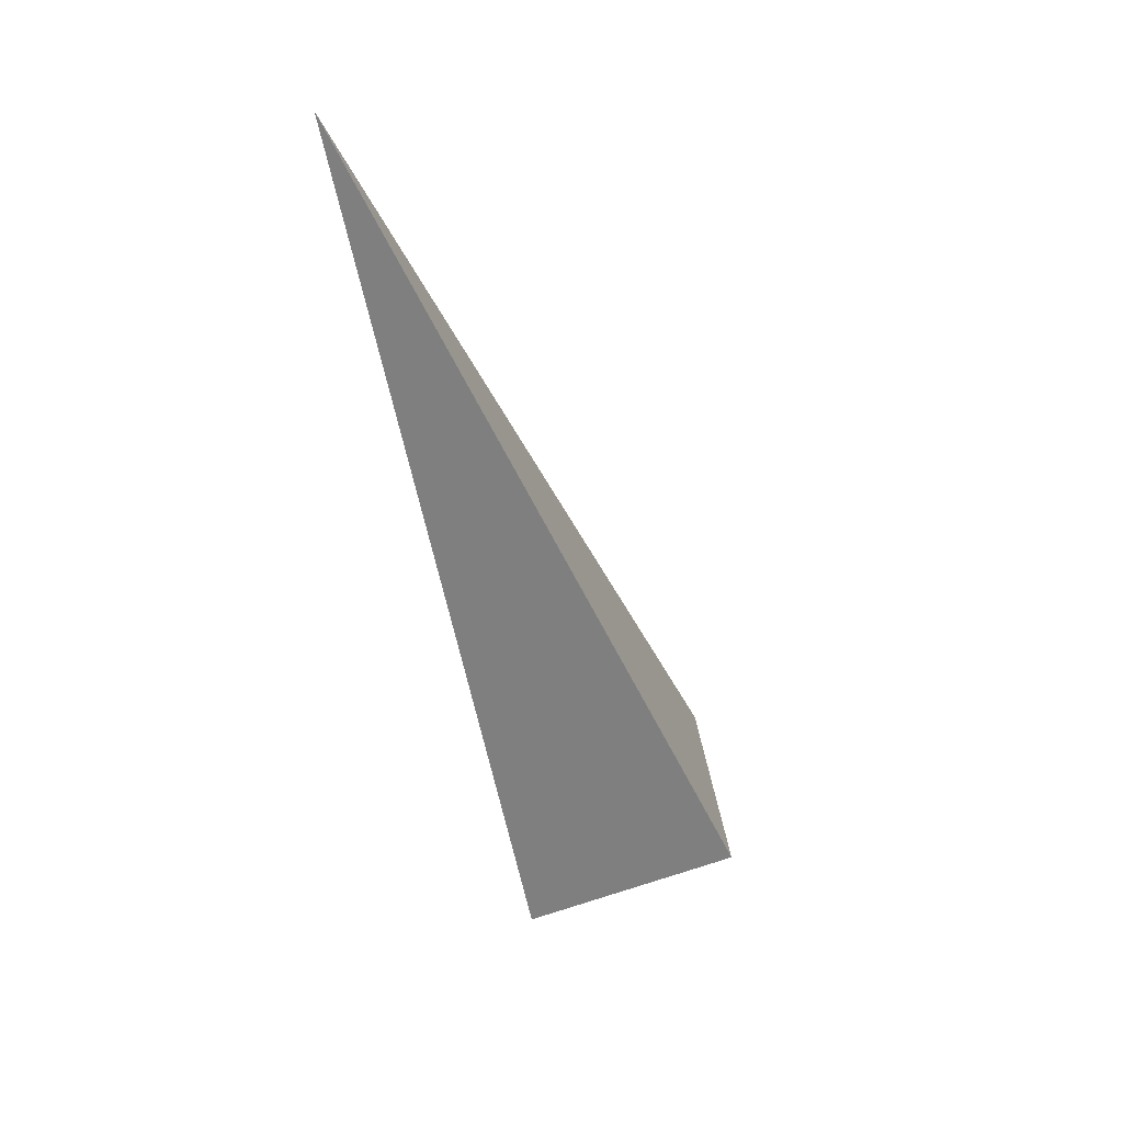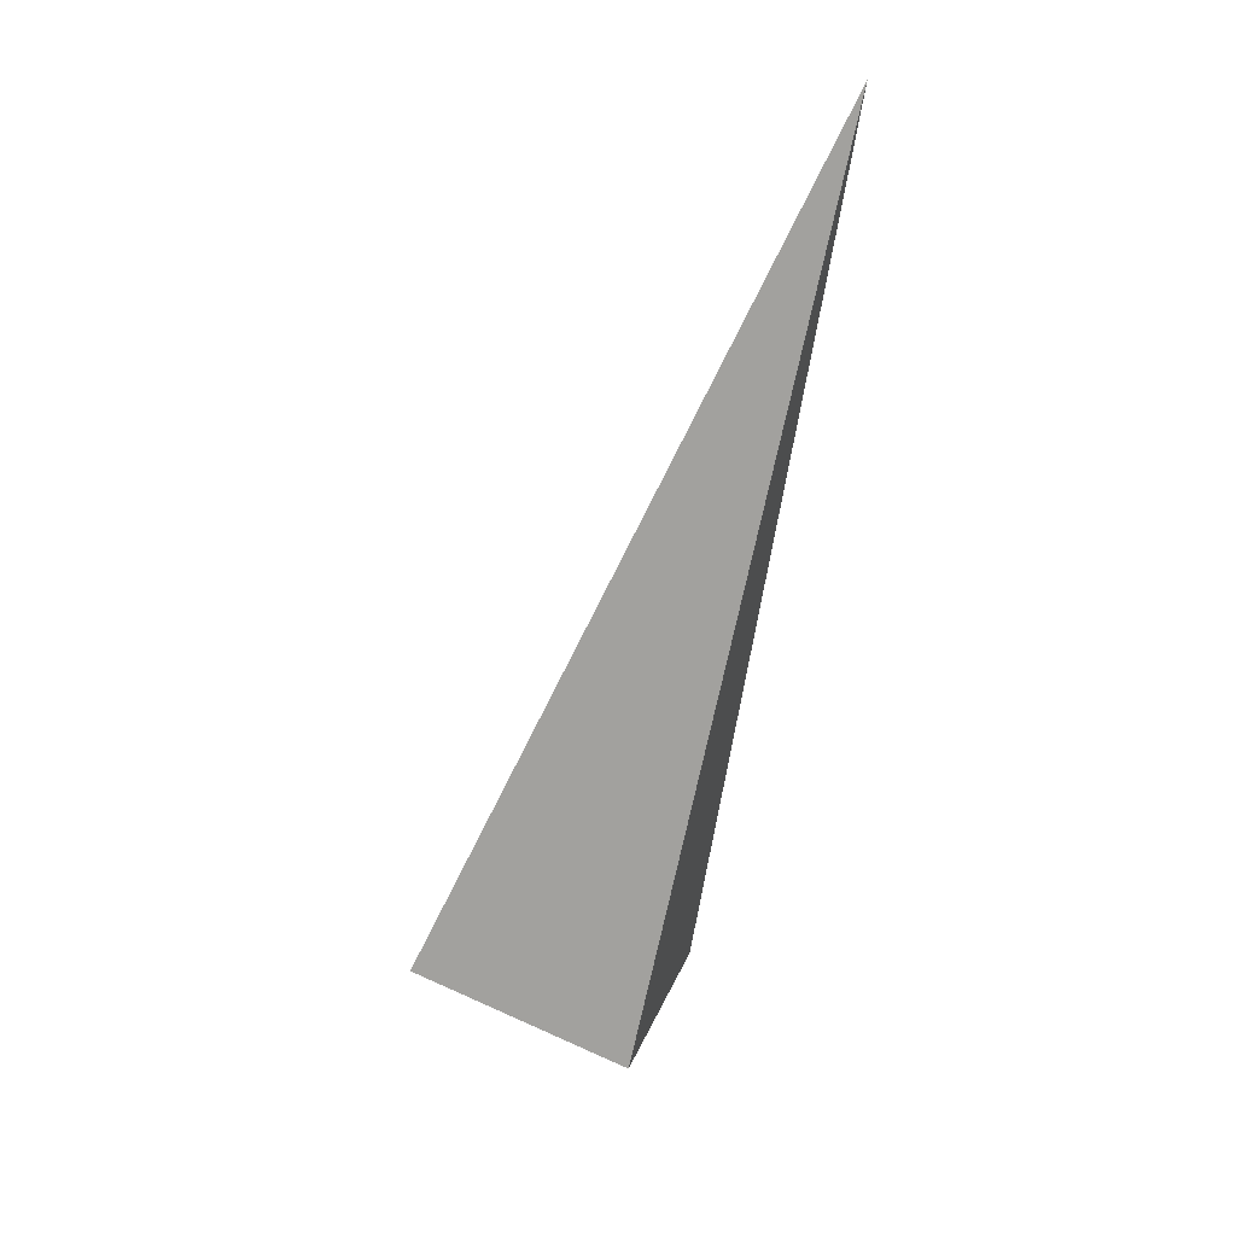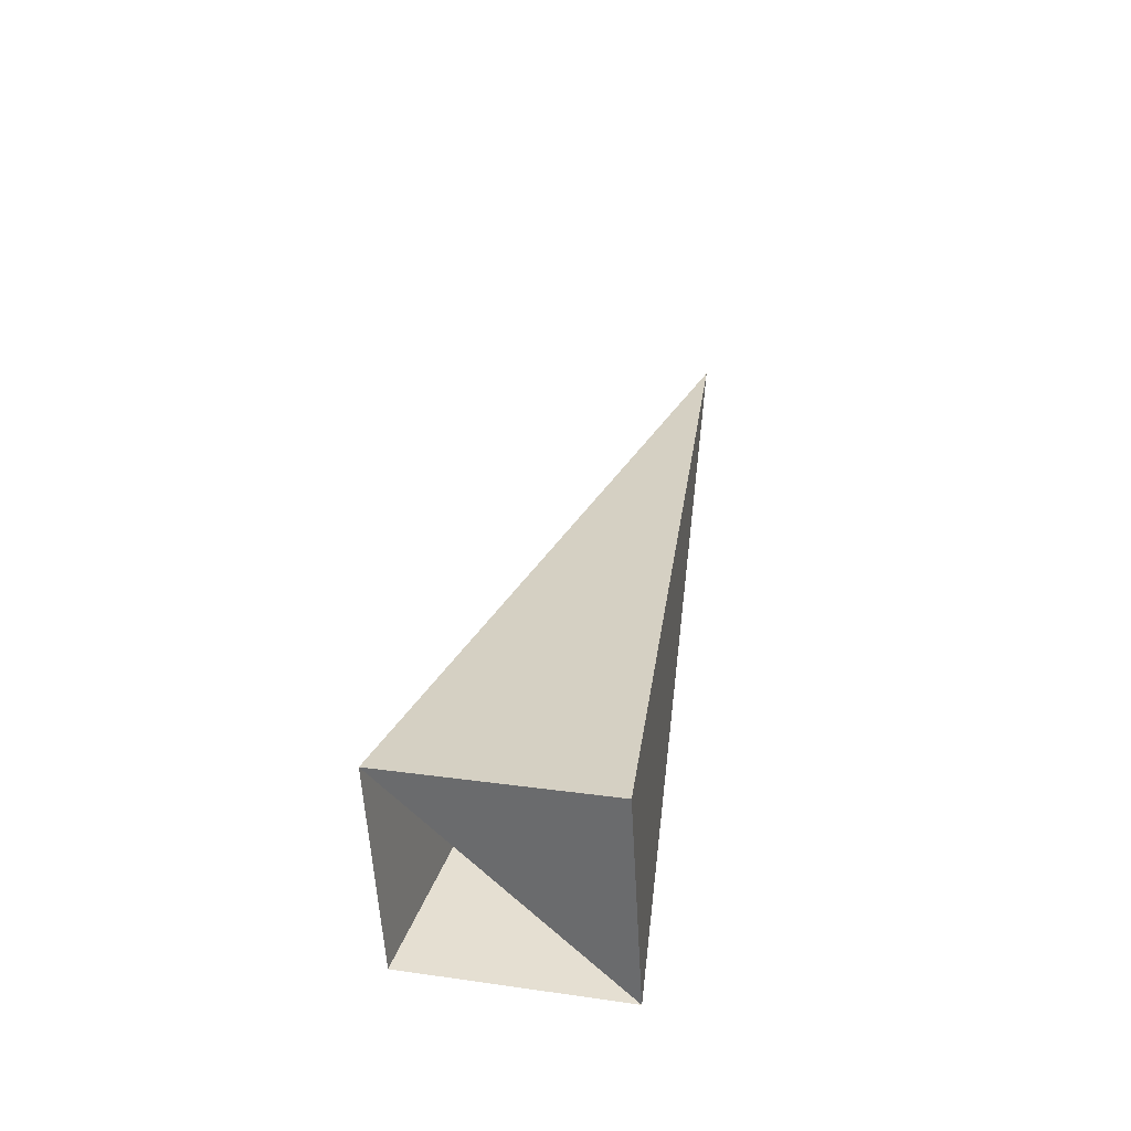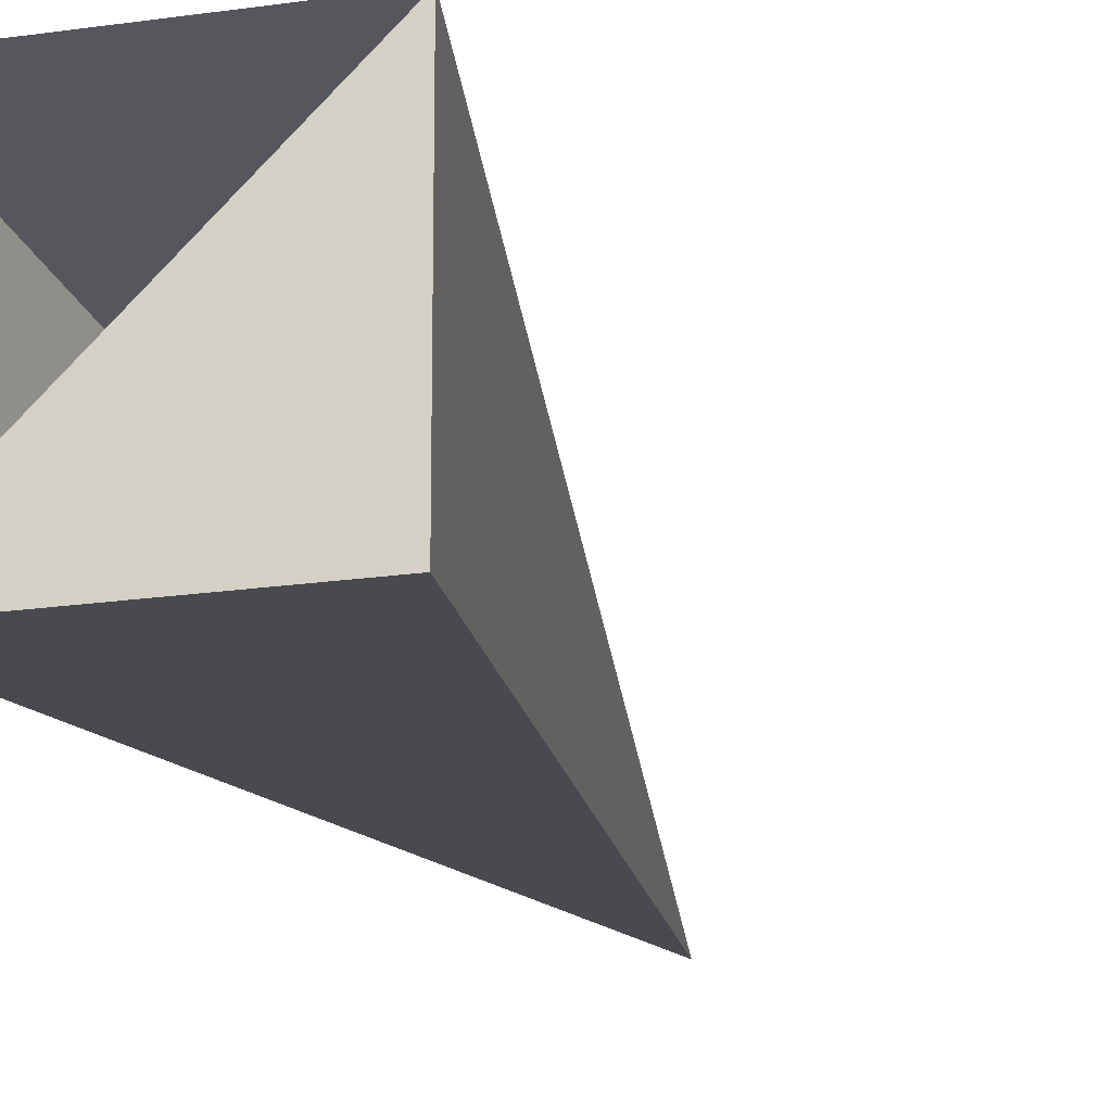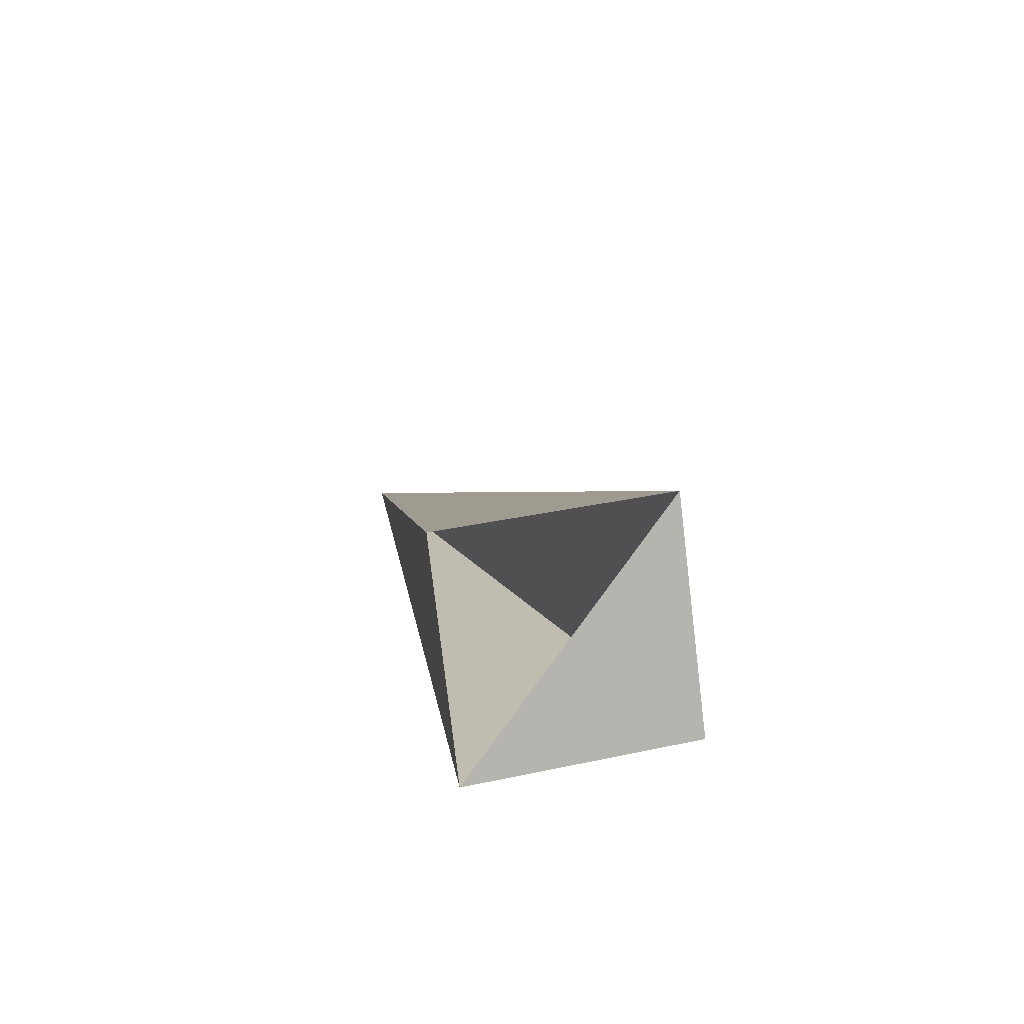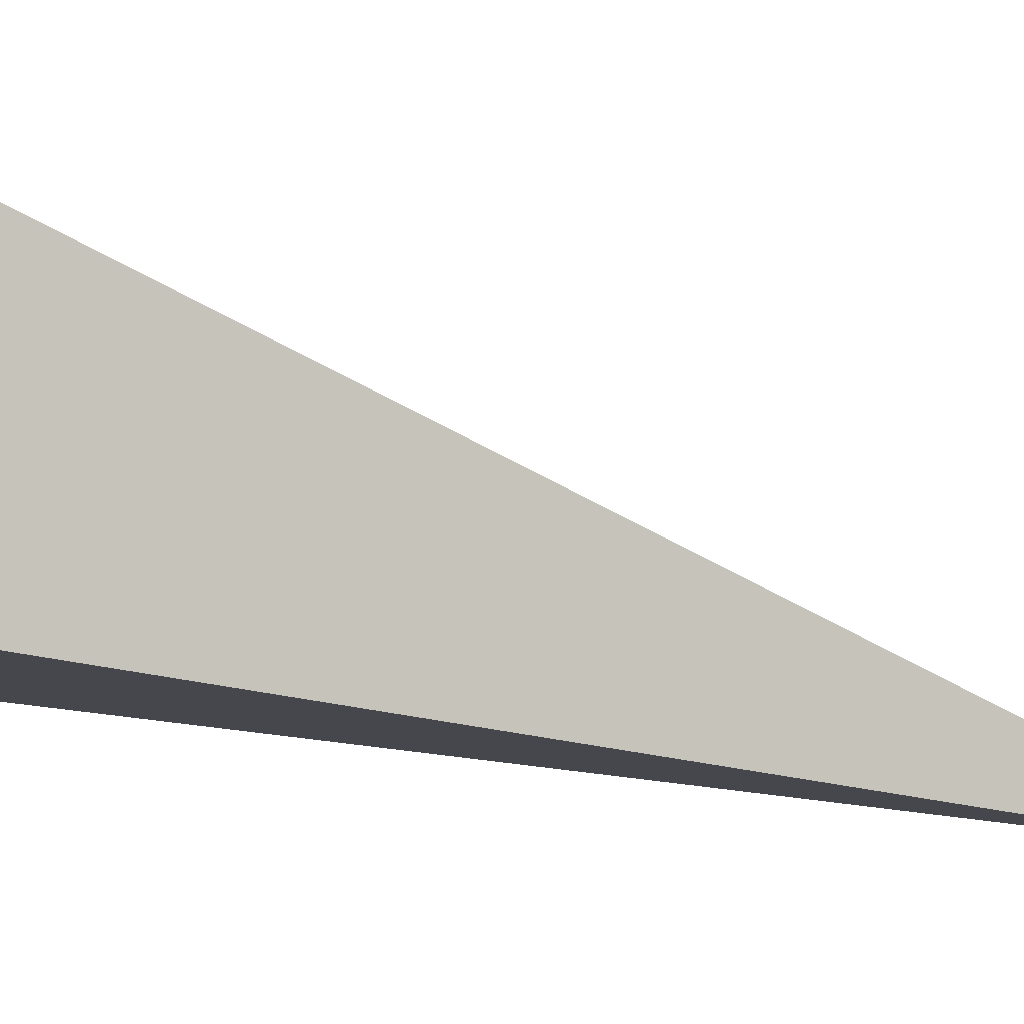
<metadata>
{"format":"obj","ext":"obj","renderer":"f3d","projection":"perspective","resolution":1024,"background":"white","views":[{"elev":50.1,"azim":165.4,"up":"+Z"},{"elev":37.1,"azim":-76.9,"up":"+Z"},{"elev":-40.9,"azim":-90.5,"up":"+Z"},{"elev":-6.0,"azim":-150.4,"up":"+Y"},{"elev":-66.7,"azim":179.5,"up":"+Z"},{"elev":-3.8,"azim":-99.1,"up":"+Y"}]}
</metadata>
<code>
o 2388244774928
v 4421 -262.6 -154.7
v 4421 -263 -154.8
v 4422 -263.3 -152.9
v 4422 -263.3 -152.9
v 4421 -263 -154.8
v 4421 -263.1 -154.9
v 4422 -263.3 -152.9
v 4422 -263.3 -152.9
v 4421 -263.1 -154.9
v 4422 -262.6 -154.8
v 4422 -263.3 -152.9
v 4422 -263.3 -152.9
v 4422 -262.6 -154.8
v 4421 -262.6 -154.7
v 4422 -263.3 -152.9
v 4422 -263.3 -152.9
v 4421 -262.6 -154.7
v 4421 -263 -154.8
v 4421 -263.1 -154.9
v 4422 -262.6 -154.8
f 1 2 3
f 5 6 7
f 9 10 11
f 13 14 15
f 17 18 19

</code>
